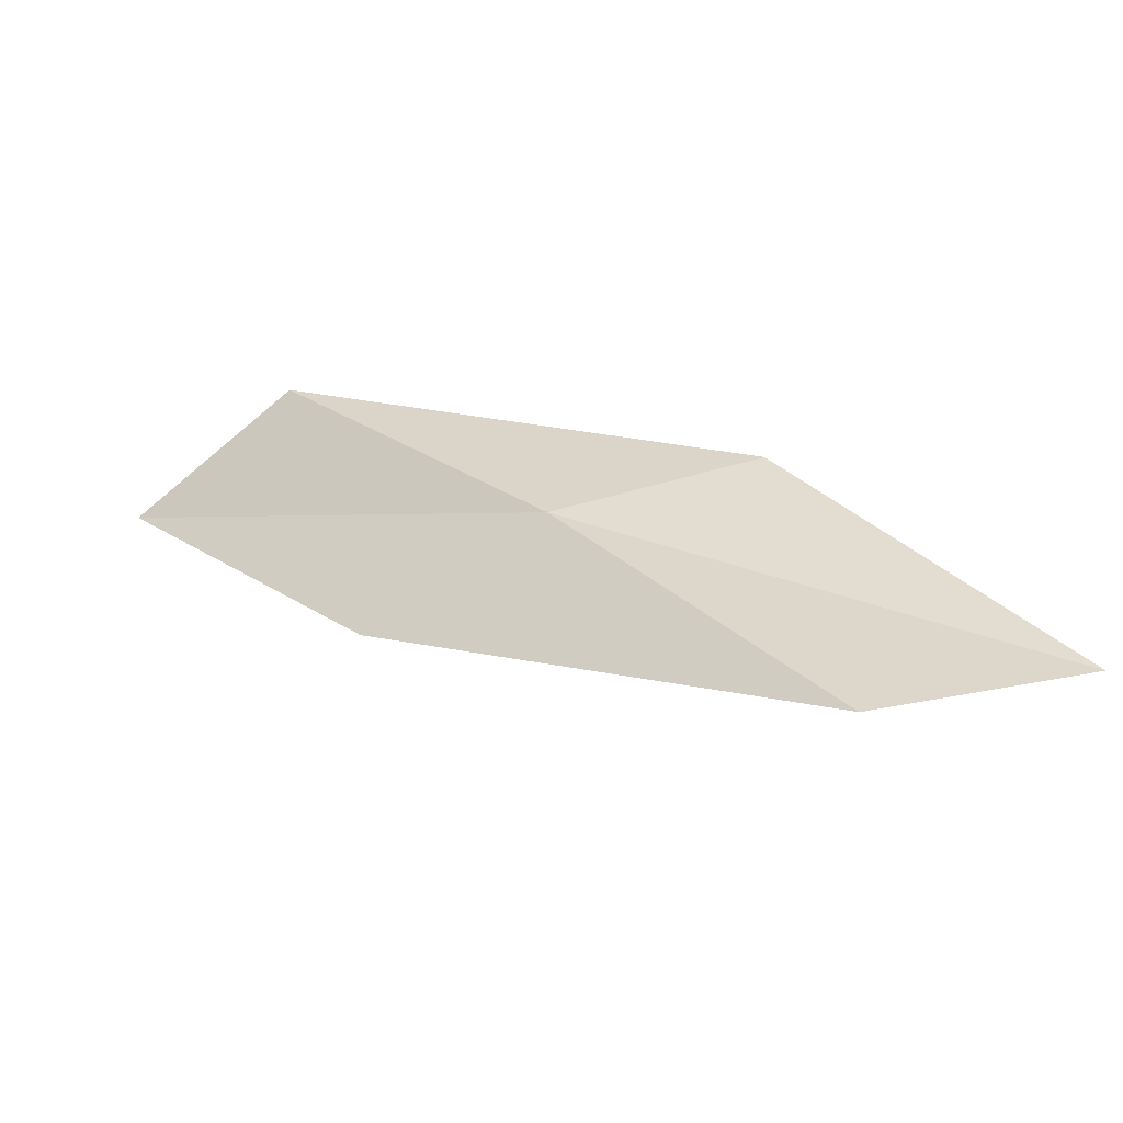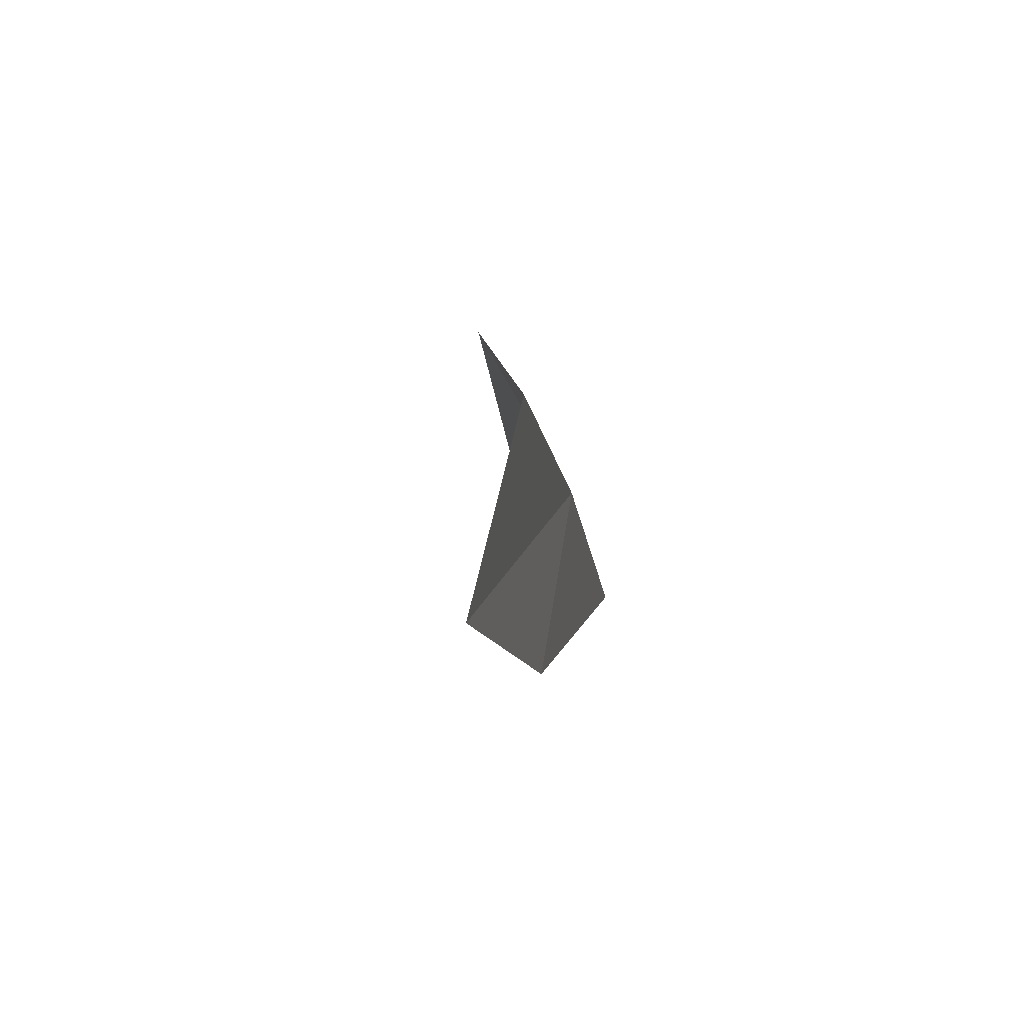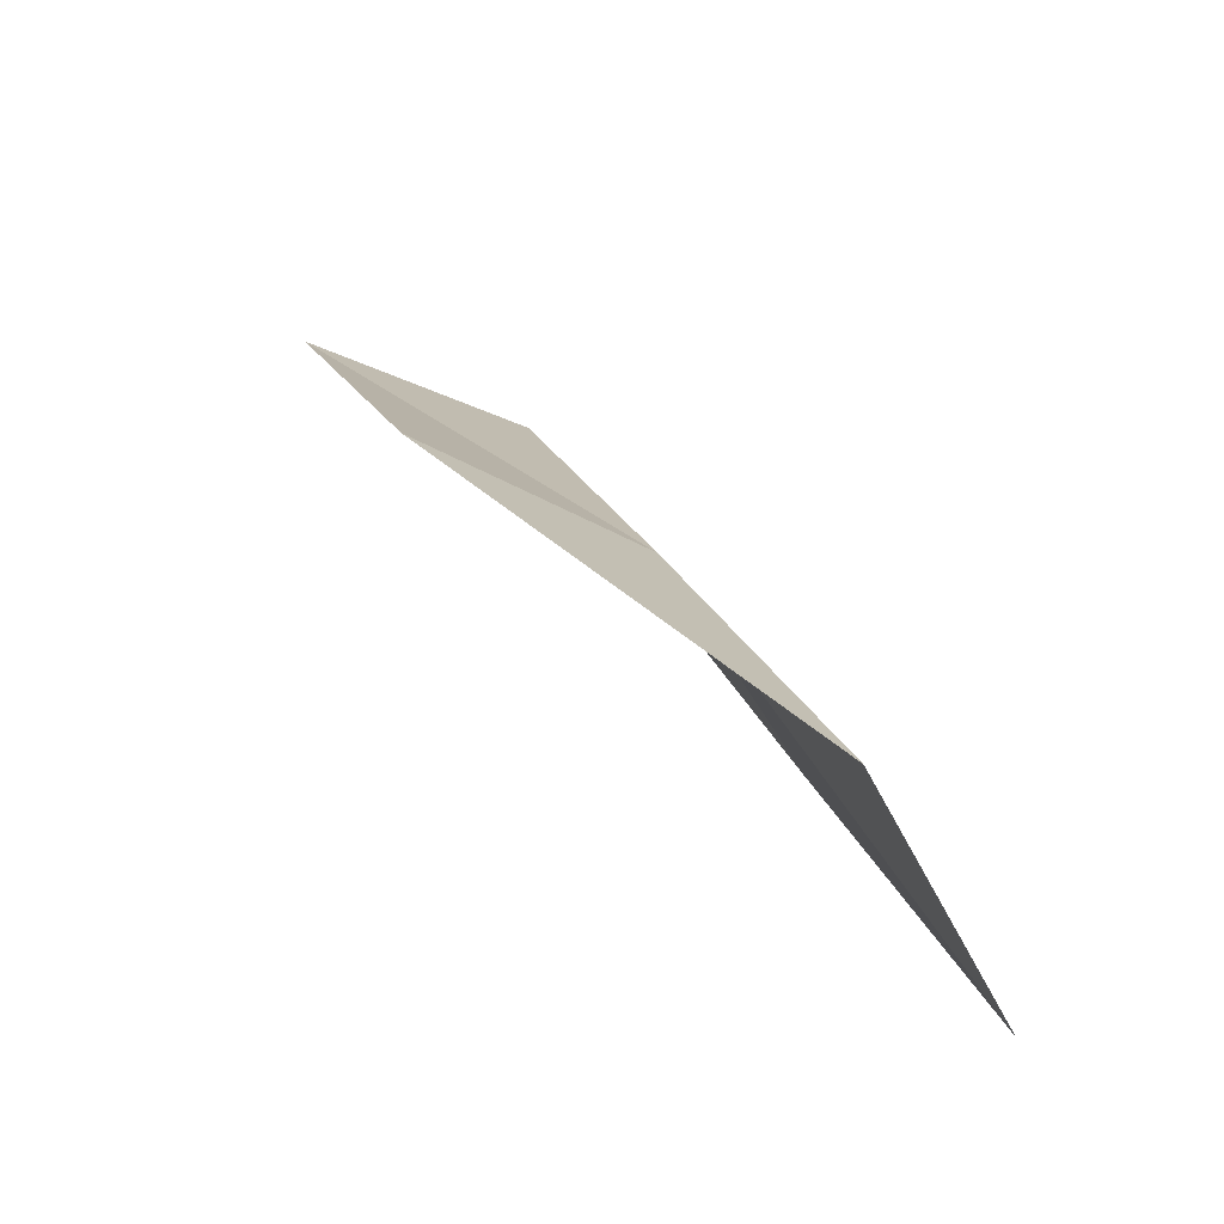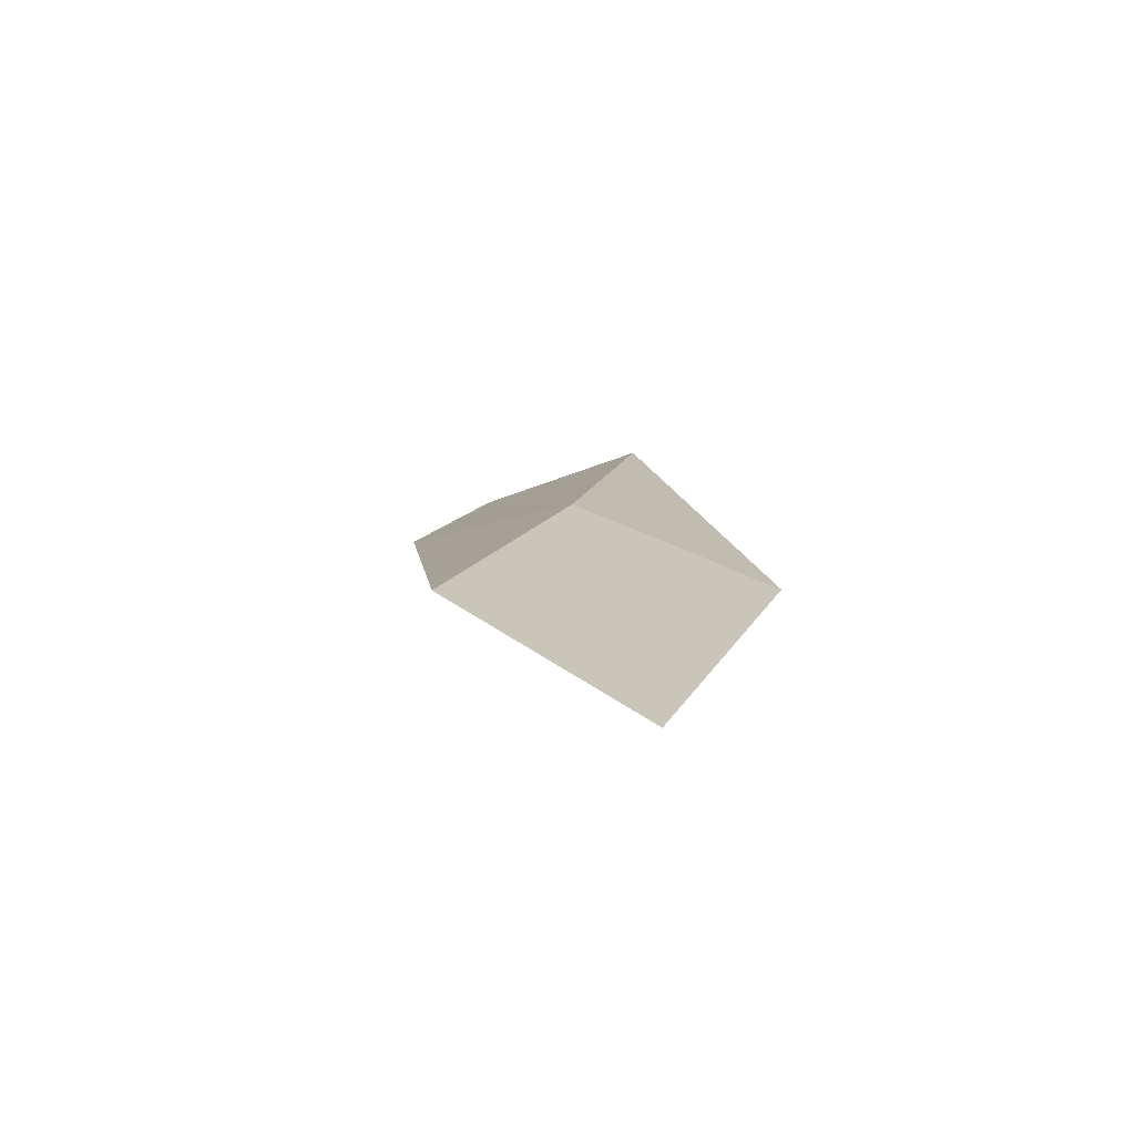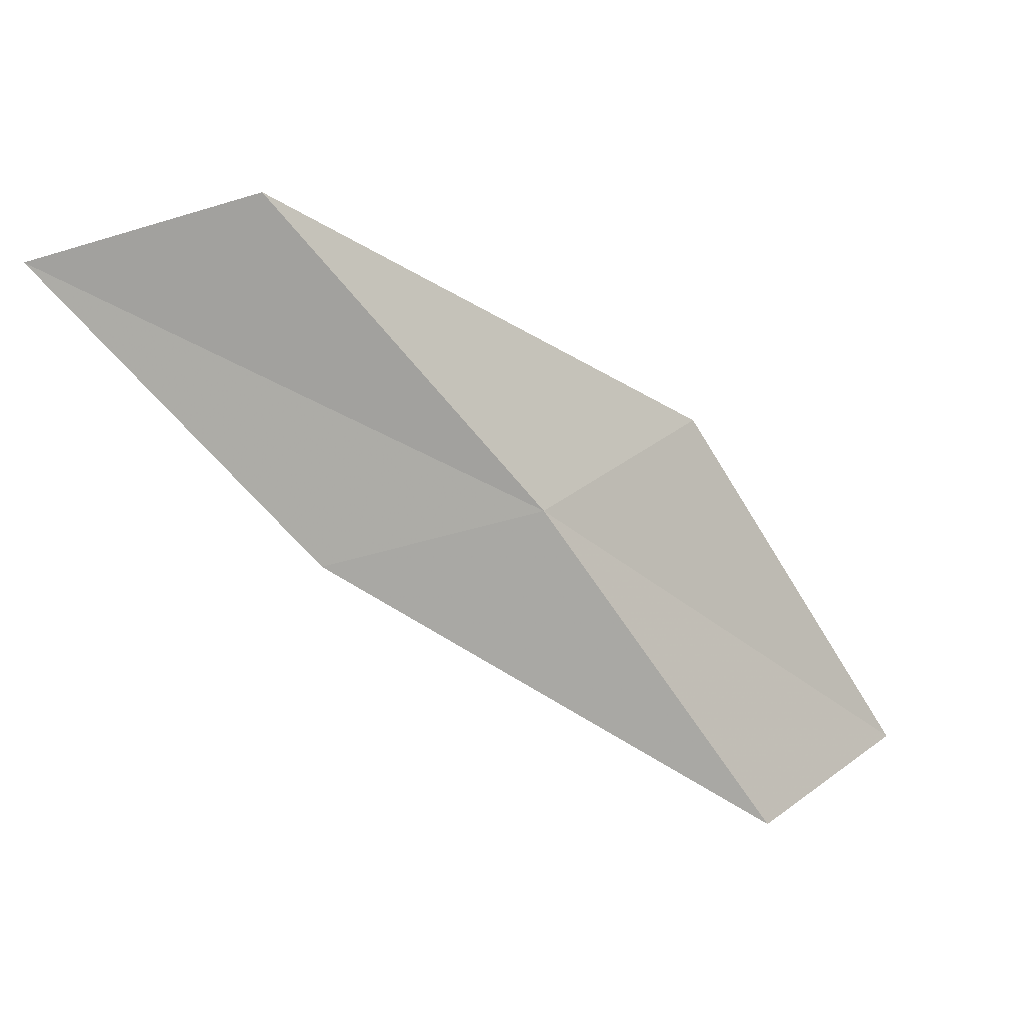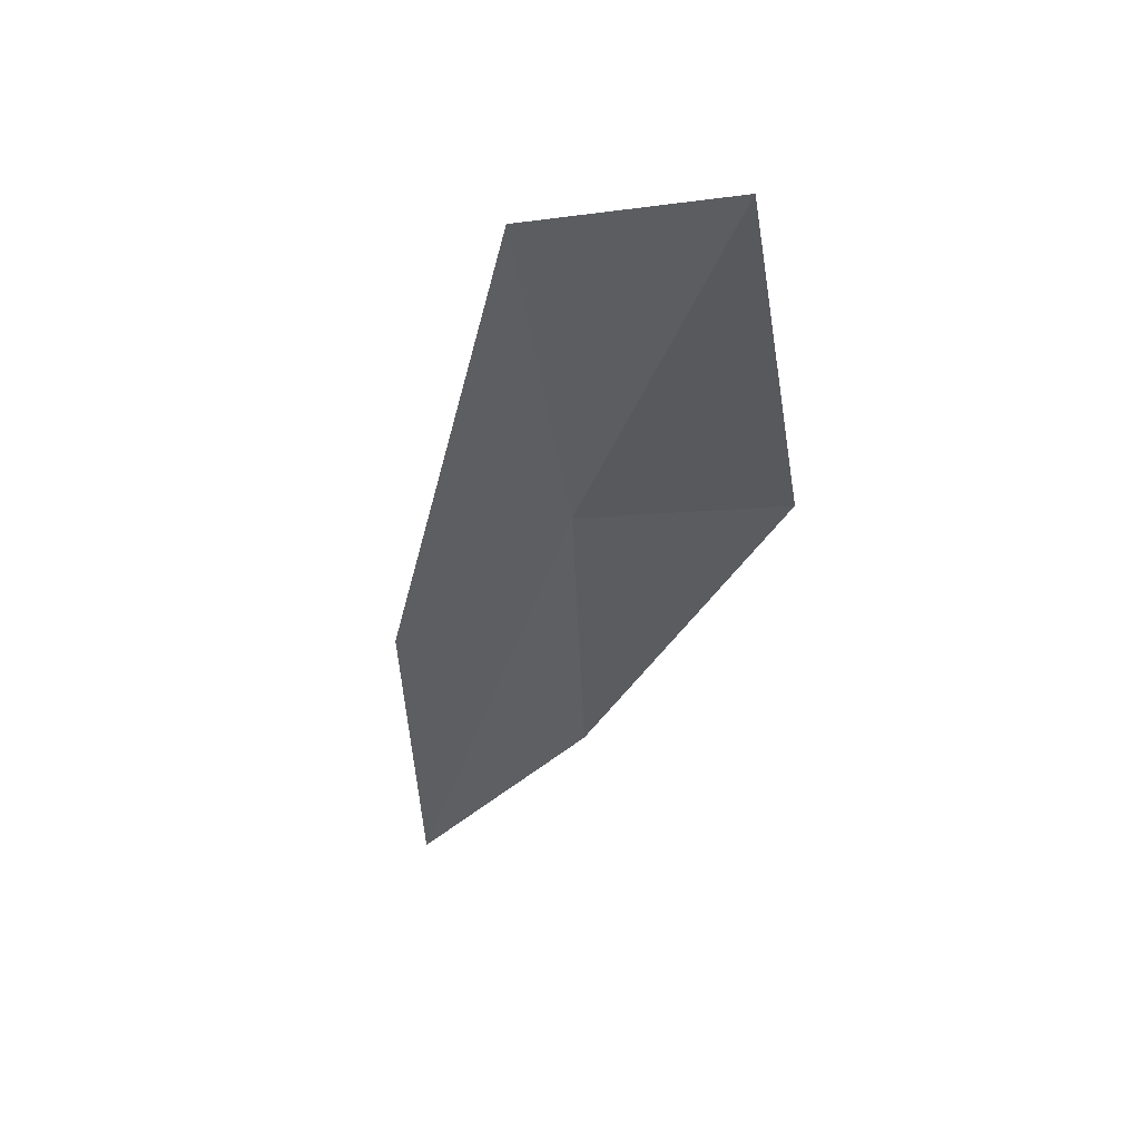
<metadata>
{"format":"obj","ext":"obj","renderer":"f3d","projection":"perspective","resolution":1024,"background":"white","views":[{"elev":53.0,"azim":-10.4,"up":"+Z"},{"elev":40.3,"azim":-109.1,"up":"+Y"},{"elev":78.4,"azim":-151.5,"up":"+Y"},{"elev":28.7,"azim":45.8,"up":"+Z"},{"elev":17.4,"azim":-41.5,"up":"+Y"},{"elev":-17.0,"azim":37.6,"up":"+Z"}]}
</metadata>
<code>
v 9.383 1.898 17.38
v 9.9 0.9976 17.7
v 10.49 1.056 17.61
v 9.964 2.016 17.33
v 8.888 1.798 17.12
v 8.803 2.711 17.05
v 8.334 2.565 16.76
f 1 3 2
f 1 4 3
f 1 2 5
f 1 6 4
f 1 5 7
f 1 7 6

</code>
